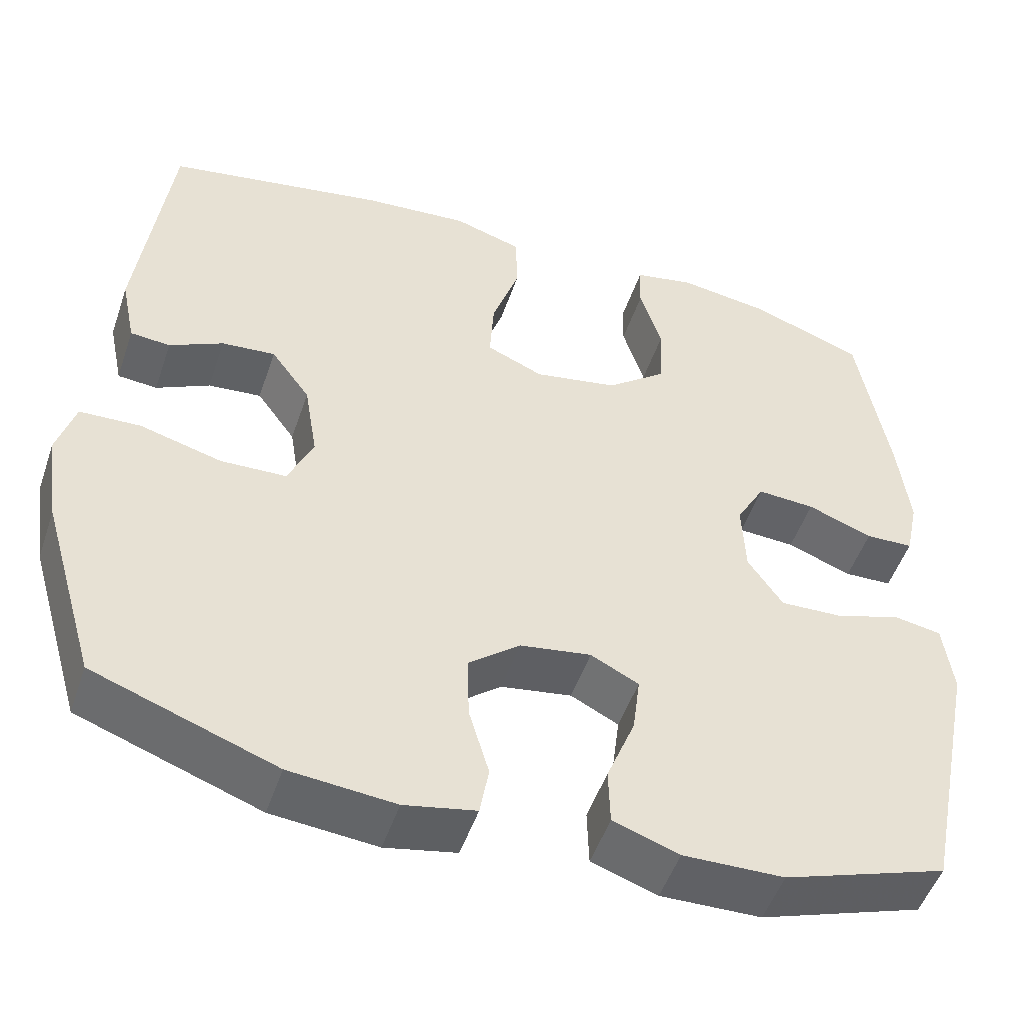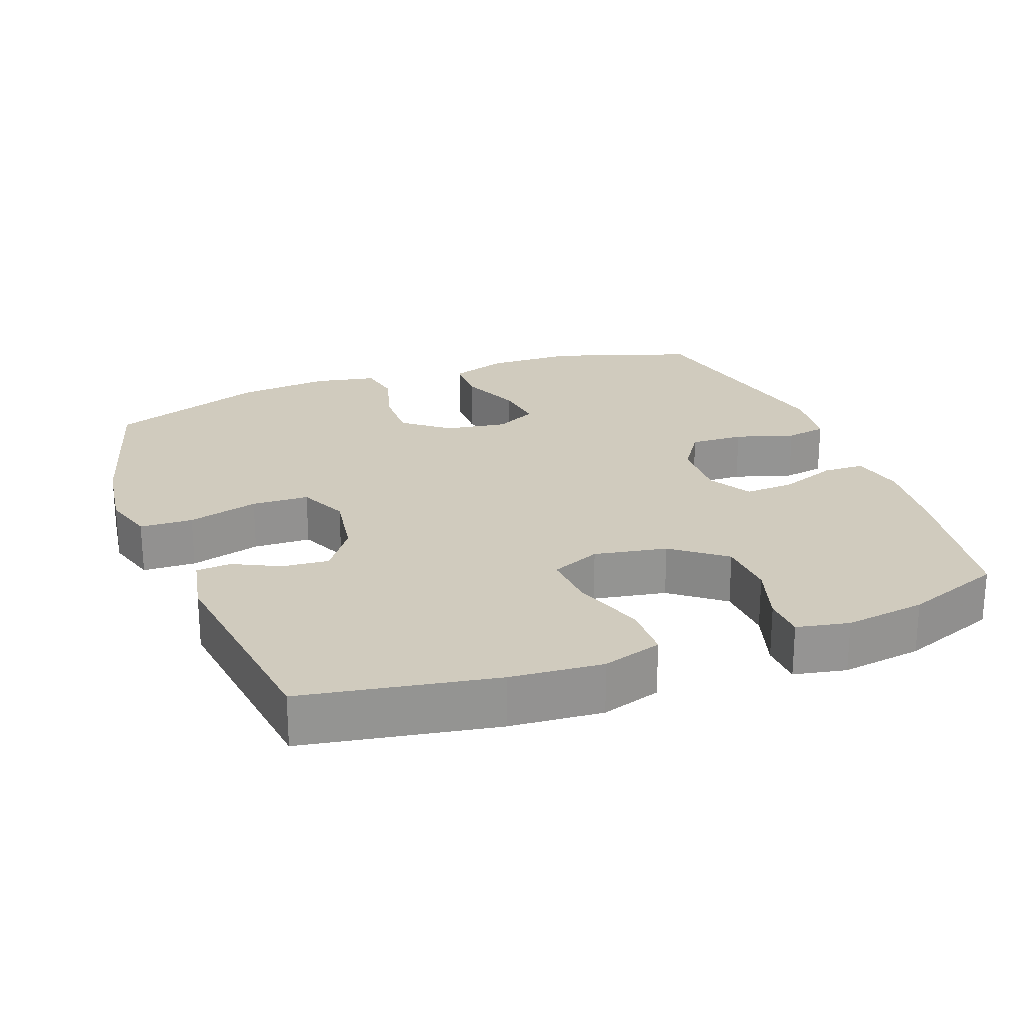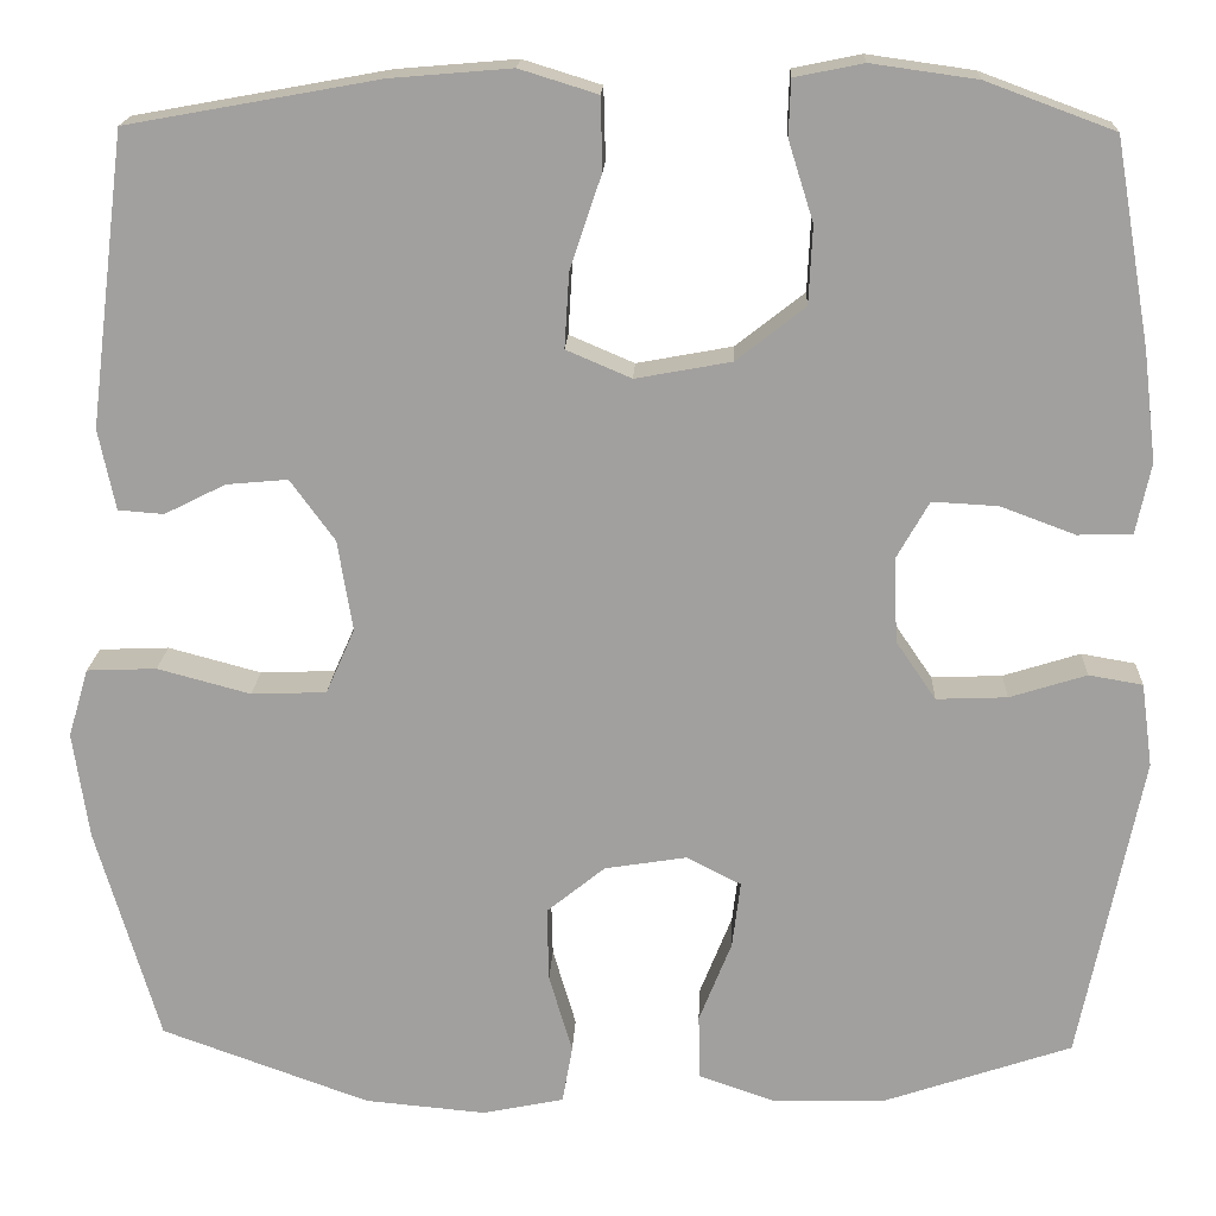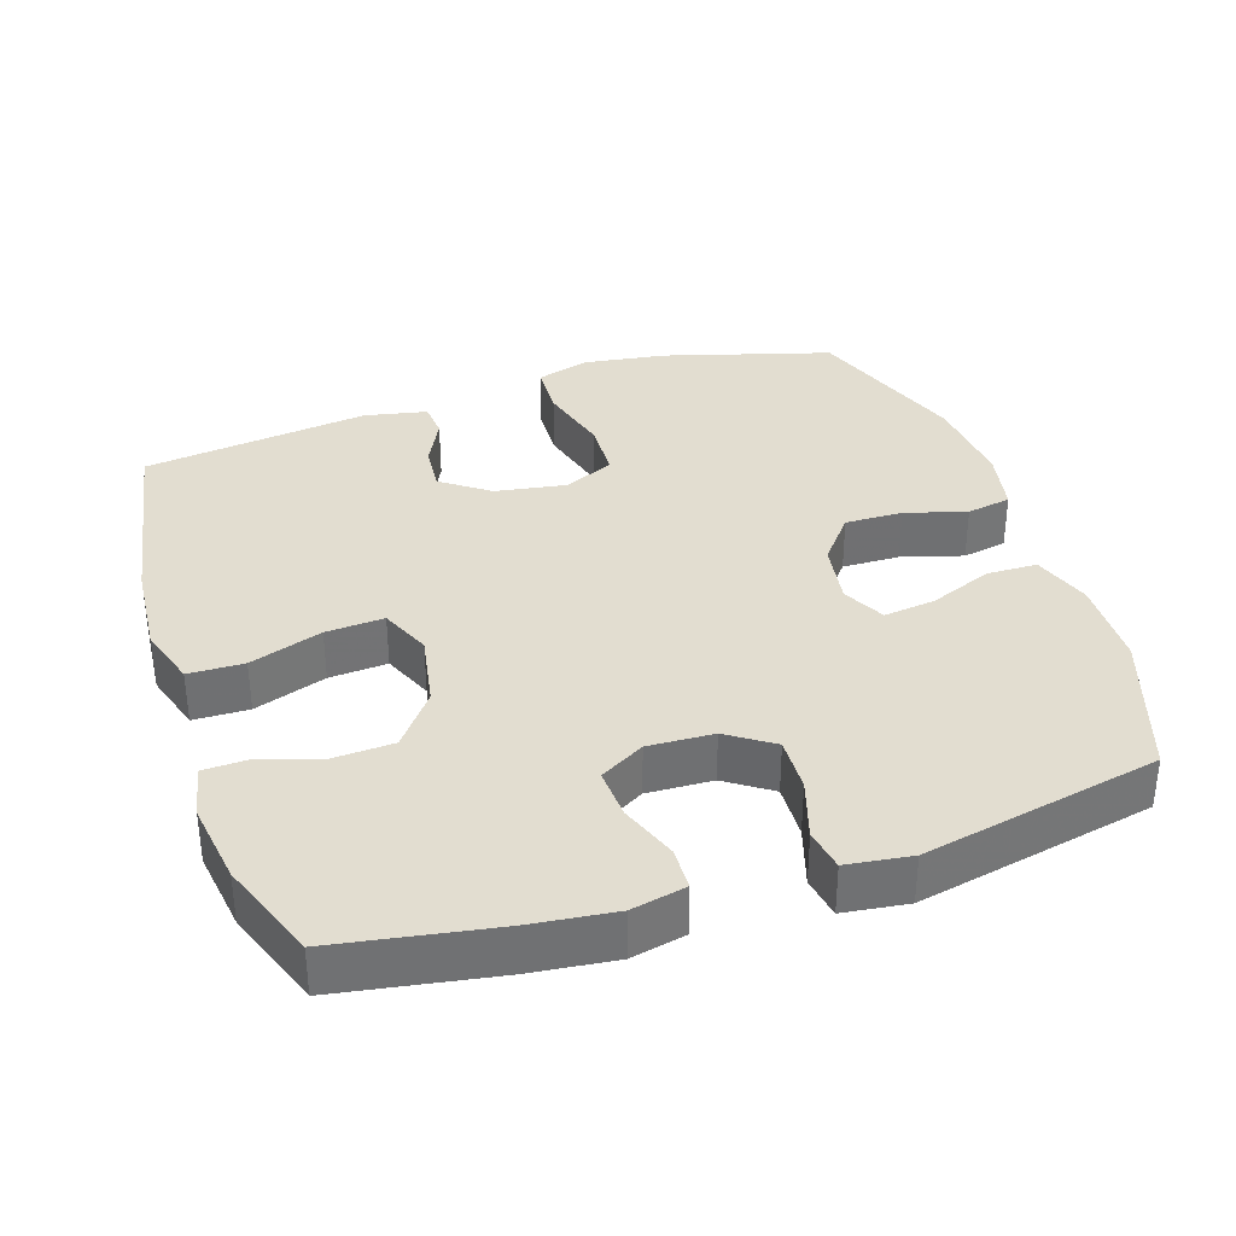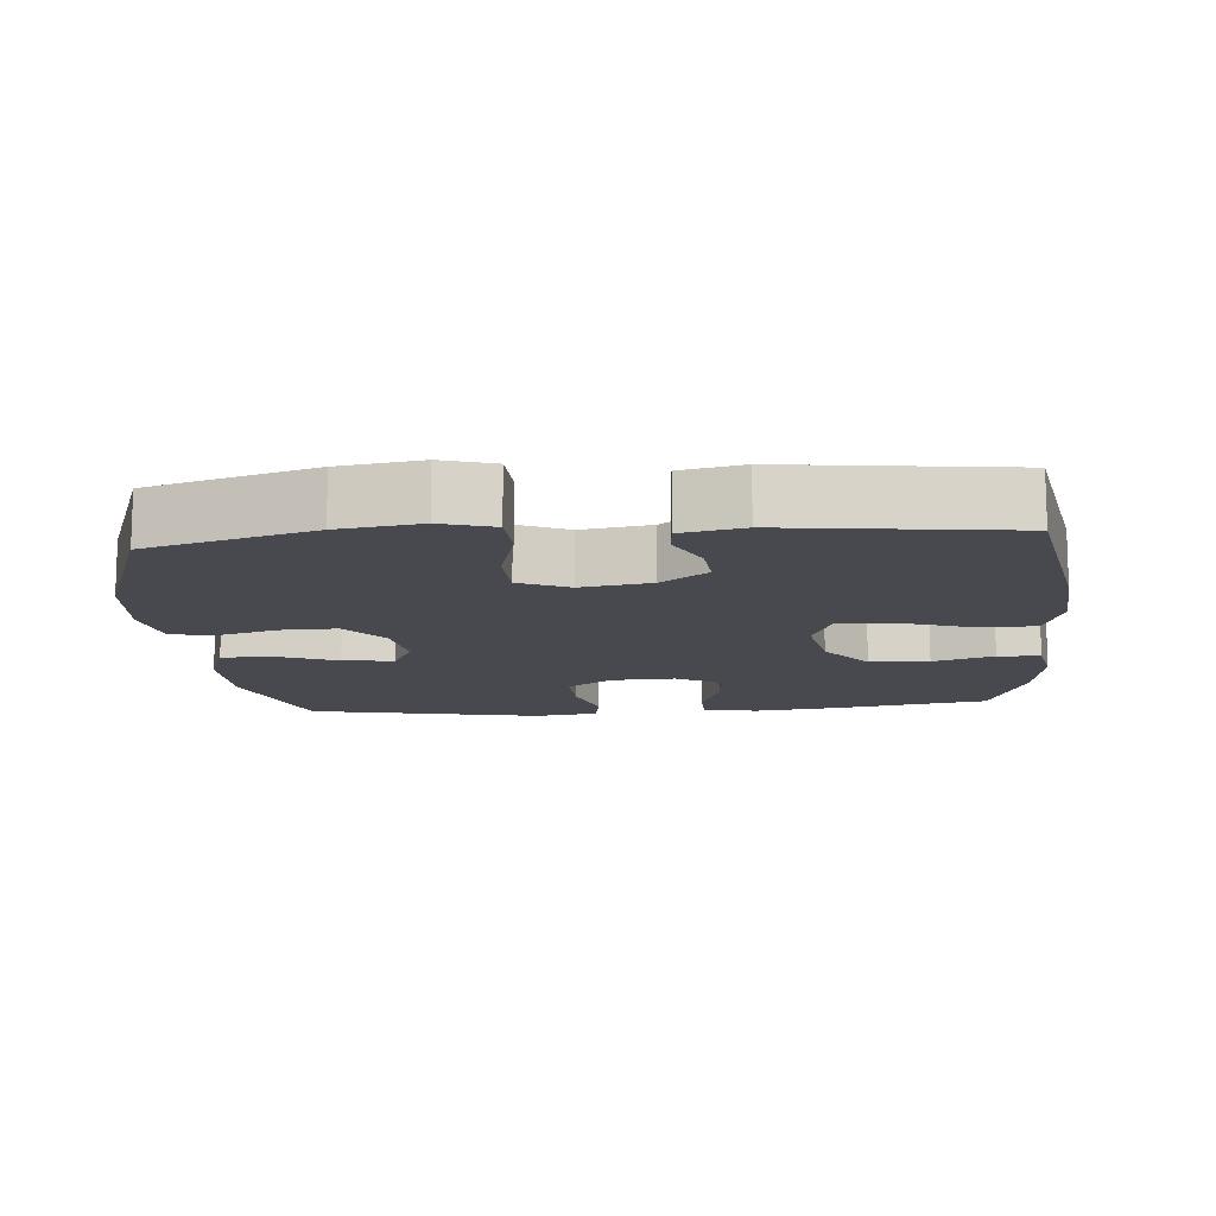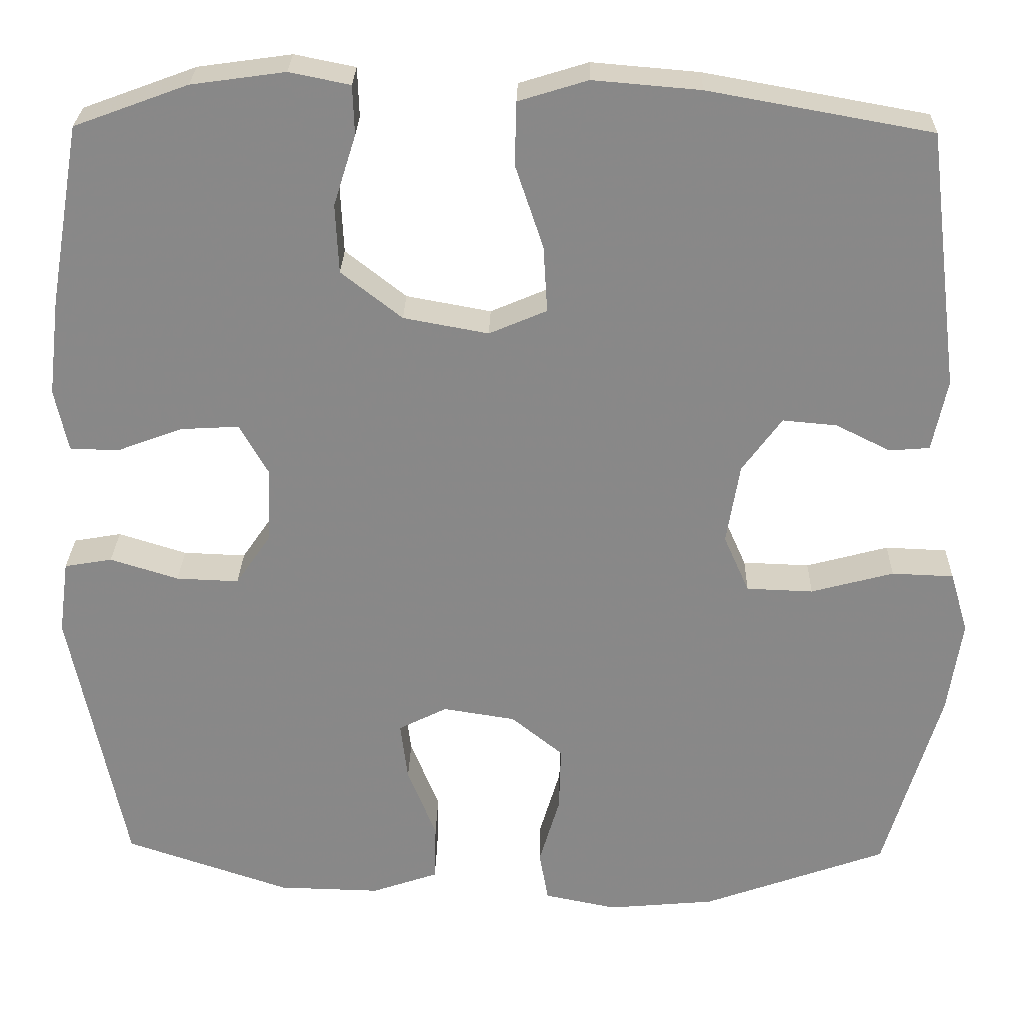
<metadata>
{"format":"obj","ext":"obj","renderer":"f3d","projection":"perspective","resolution":1024,"background":"white","views":[{"elev":-50.3,"azim":-18.6,"up":"+Z"},{"elev":23.3,"azim":-20.8,"up":"+Y"},{"elev":17.8,"azim":2.4,"up":"+Z"},{"elev":35.3,"azim":71.7,"up":"+Y"},{"elev":-12.7,"azim":-85.2,"up":"+Y"},{"elev":26.9,"azim":-178.6,"up":"+Z"}]}
</metadata>
<code>
v 0.5 0.07 -0.5
v 0.299 0.07 -0.568
v 0.175 0.07 -0.571
v 0.094 0.07 -0.543
v 0.092 0.07 -0.473
v 0.127 0.07 -0.385
v 0.136 0.07 -0.313
v 0.077 0.07 -0.283
v -0.011 0.07 -0.297
v -0.074 0.07 -0.348
v -0.072 0.07 -0.428
v -0.047 0.07 -0.513
v -0.058 0.07 -0.575
v -0.146 0.07 -0.593
v -0.276 0.07 -0.581
v -0.5 0.07 -0.5
v -0.568 0.07 -0.268
v -0.585 0.07 -0.153
v -0.563 0.07 -0.079
v -0.488 0.07 -0.076
v -0.388 0.07 -0.103
v -0.307 0.07 -0.1
v -0.276 0.07 -0.03
v -0.292 0.07 0.068
v -0.34 0.07 0.134
v -0.406 0.07 0.128
v -0.472 0.07 0.095
v -0.521 0.07 0.099
v -0.539 0.07 0.186
v -0.5 0.07 0.5
v -0.229 0.07 0.549
v -0.099 0.07 0.56
v -0.015 0.07 0.534
v -0.013 0.07 0.457
v -0.047 0.07 0.356
v -0.052 0.07 0.275
v 0.018 0.07 0.245
v 0.121 0.07 0.264
v 0.195 0.07 0.322
v 0.199 0.07 0.406
v 0.172 0.07 0.492
v 0.174 0.07 0.552
v 0.248 0.07 0.567
v 0.362 0.07 0.551
v 0.5 0.07 0.5
v 0.538 0.07 0.28
v 0.552 0.07 0.162
v 0.536 0.07 0.086
v 0.477 0.07 0.084
v 0.397 0.07 0.114
v 0.326 0.07 0.118
v 0.291 0.07 0.056
v 0.295 0.07 -0.035
v 0.338 0.07 -0.098
v 0.414 0.07 -0.095
v 0.497 0.07 -0.069
v 0.555 0.07 -0.079
v 0.567 0.07 -0.169
v 0.5 0 -0.5
v 0.299 0 -0.568
v 0.175 0 -0.571
v 0.094 0 -0.543
v 0.092 0 -0.473
v 0.127 0 -0.385
v 0.136 0 -0.313
v 0.077 0 -0.283
v -0.011 0 -0.297
v -0.074 0 -0.348
v -0.072 0 -0.428
v -0.047 0 -0.513
v -0.058 0 -0.575
v -0.146 0 -0.593
v -0.276 0 -0.581
v -0.5 0 -0.5
v -0.568 0 -0.268
v -0.585 0 -0.153
v -0.563 0 -0.079
v -0.488 0 -0.076
v -0.388 0 -0.103
v -0.307 0 -0.1
v -0.276 0 -0.03
v -0.292 0 0.068
v -0.34 0 0.134
v -0.406 0 0.128
v -0.472 0 0.095
v -0.521 0 0.099
v -0.539 0 0.186
v -0.5 0 0.5
v -0.229 0 0.549
v -0.099 0 0.56
v -0.015 0 0.534
v -0.013 0 0.457
v -0.047 0 0.356
v -0.052 0 0.275
v 0.018 0 0.245
v 0.121 0 0.264
v 0.195 0 0.322
v 0.199 0 0.406
v 0.172 0 0.492
v 0.174 0 0.552
v 0.248 0 0.567
v 0.362 0 0.551
v 0.5 0 0.5
v 0.538 0 0.28
v 0.552 0 0.162
v 0.536 0 0.086
v 0.477 0 0.084
v 0.397 0 0.114
v 0.326 0 0.118
v 0.291 0 0.056
v 0.295 0 -0.035
v 0.338 0 -0.098
v 0.414 0 -0.095
v 0.497 0 -0.069
v 0.555 0 -0.079
v 0.567 0 -0.169
f 55 56 57 58
f 54 55 58 1
f 53 54 1 2
f 52 53 2 3
f 47 48 49 50
f 47 50 51
f 46 47 51
f 45 46 51
f 44 45 51 52
f 40 41 42 43
f 39 40 43 44
f 32 33 34 35
f 32 35 36
f 31 32 36
f 30 31 36
f 29 30 36
f 26 27 28 29
f 25 26 29 36
f 24 25 36 37
f 18 19 20 21
f 18 21 22
f 17 18 22
f 16 17 22
f 15 16 22
f 14 15 22 23
f 11 12 13 14
f 10 11 14 23
f 3 4 5 6
f 3 6 7
f 39 44 52 3
f 23 24 37 38
f 9 10 23 38
f 8 9 38 39
f 7 8 39
f 3 7 39
f 116 115 114 113
f 59 116 113 112
f 60 59 112 111
f 61 60 111 110
f 108 107 106 105
f 109 108 105
f 109 105 104
f 109 104 103
f 110 109 103 102
f 101 100 99 98
f 102 101 98 97
f 93 92 91 90
f 94 93 90
f 94 90 89
f 94 89 88
f 94 88 87
f 87 86 85 84
f 94 87 84 83
f 95 94 83 82
f 79 78 77 76
f 80 79 76
f 80 76 75
f 80 75 74
f 80 74 73
f 81 80 73 72
f 72 71 70 69
f 81 72 69 68
f 64 63 62 61
f 65 64 61
f 61 110 102 97
f 96 95 82 81
f 96 81 68 67
f 97 96 67 66
f 97 66 65
f 97 65 61
f 1 59 60 2
f 2 60 61 3
f 3 61 62 4
f 4 62 63 5
f 5 63 64 6
f 6 64 65 7
f 7 65 66 8
f 8 66 67 9
f 9 67 68 10
f 10 68 69 11
f 11 69 70 12
f 12 70 71 13
f 13 71 72 14
f 14 72 73 15
f 15 73 74 16
f 16 74 75 17
f 17 75 76 18
f 18 76 77 19
f 19 77 78 20
f 20 78 79 21
f 21 79 80 22
f 22 80 81 23
f 23 81 82 24
f 24 82 83 25
f 25 83 84 26
f 26 84 85 27
f 27 85 86 28
f 28 86 87 29
f 29 87 88 30
f 30 88 89 31
f 31 89 90 32
f 32 90 91 33
f 33 91 92 34
f 34 92 93 35
f 35 93 94 36
f 36 94 95 37
f 37 95 96 38
f 38 96 97 39
f 39 97 98 40
f 40 98 99 41
f 41 99 100 42
f 42 100 101 43
f 43 101 102 44
f 44 102 103 45
f 45 103 104 46
f 46 104 105 47
f 47 105 106 48
f 48 106 107 49
f 49 107 108 50
f 50 108 109 51
f 51 109 110 52
f 52 110 111 53
f 53 111 112 54
f 54 112 113 55
f 55 113 114 56
f 56 114 115 57
f 57 115 116 58
f 58 116 59 1

</code>
